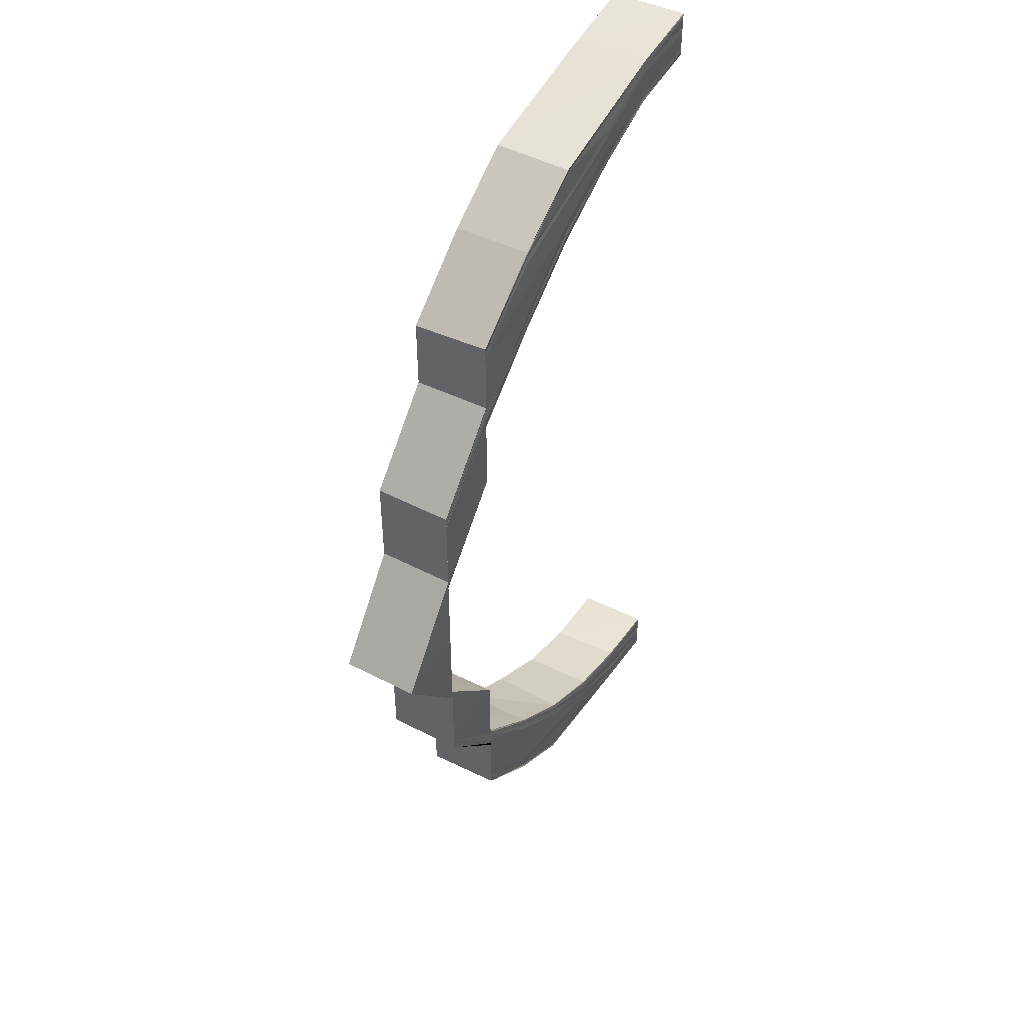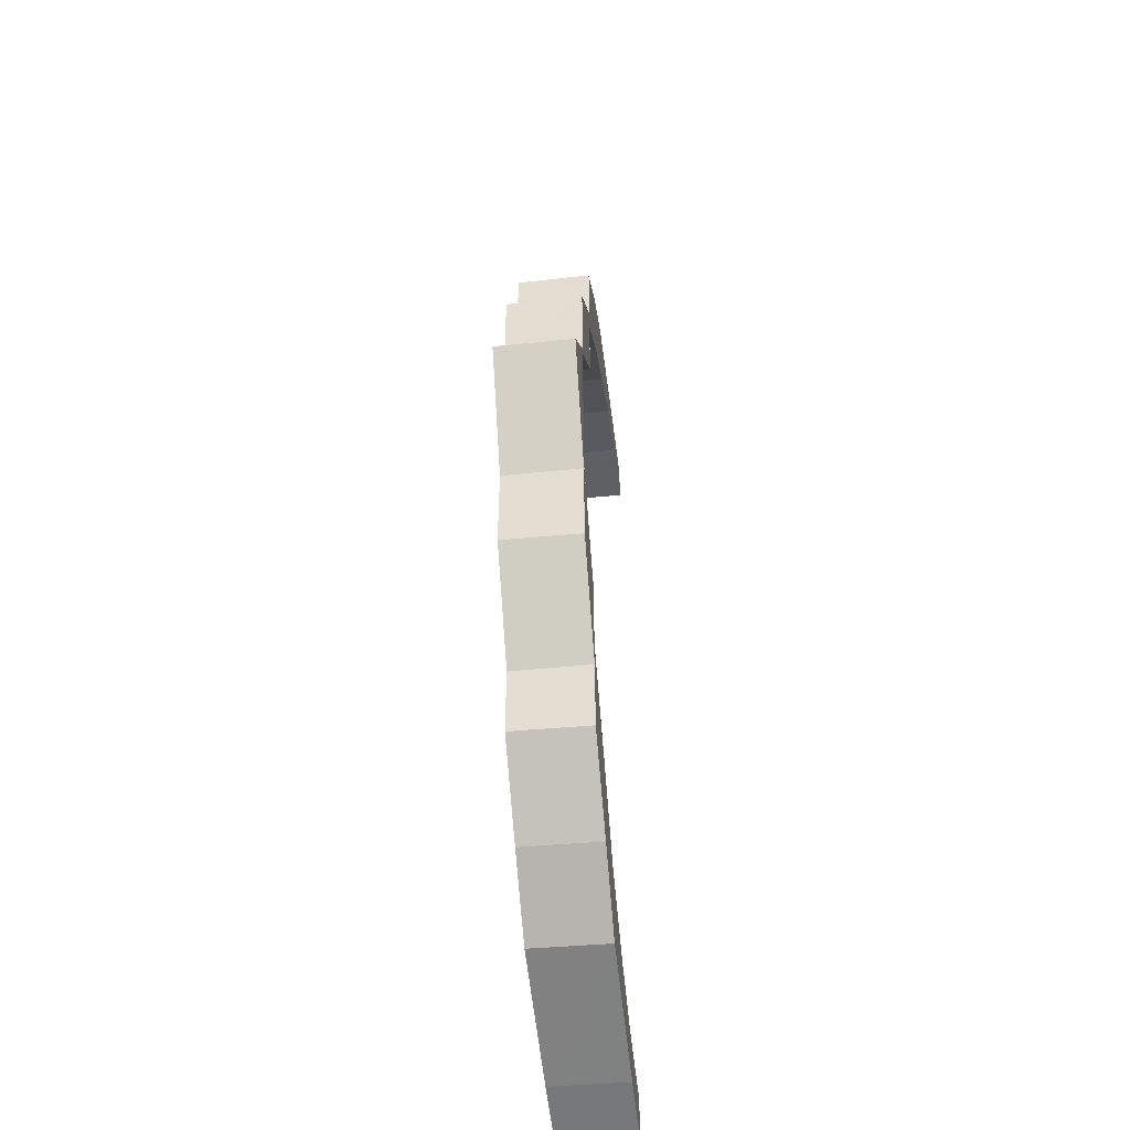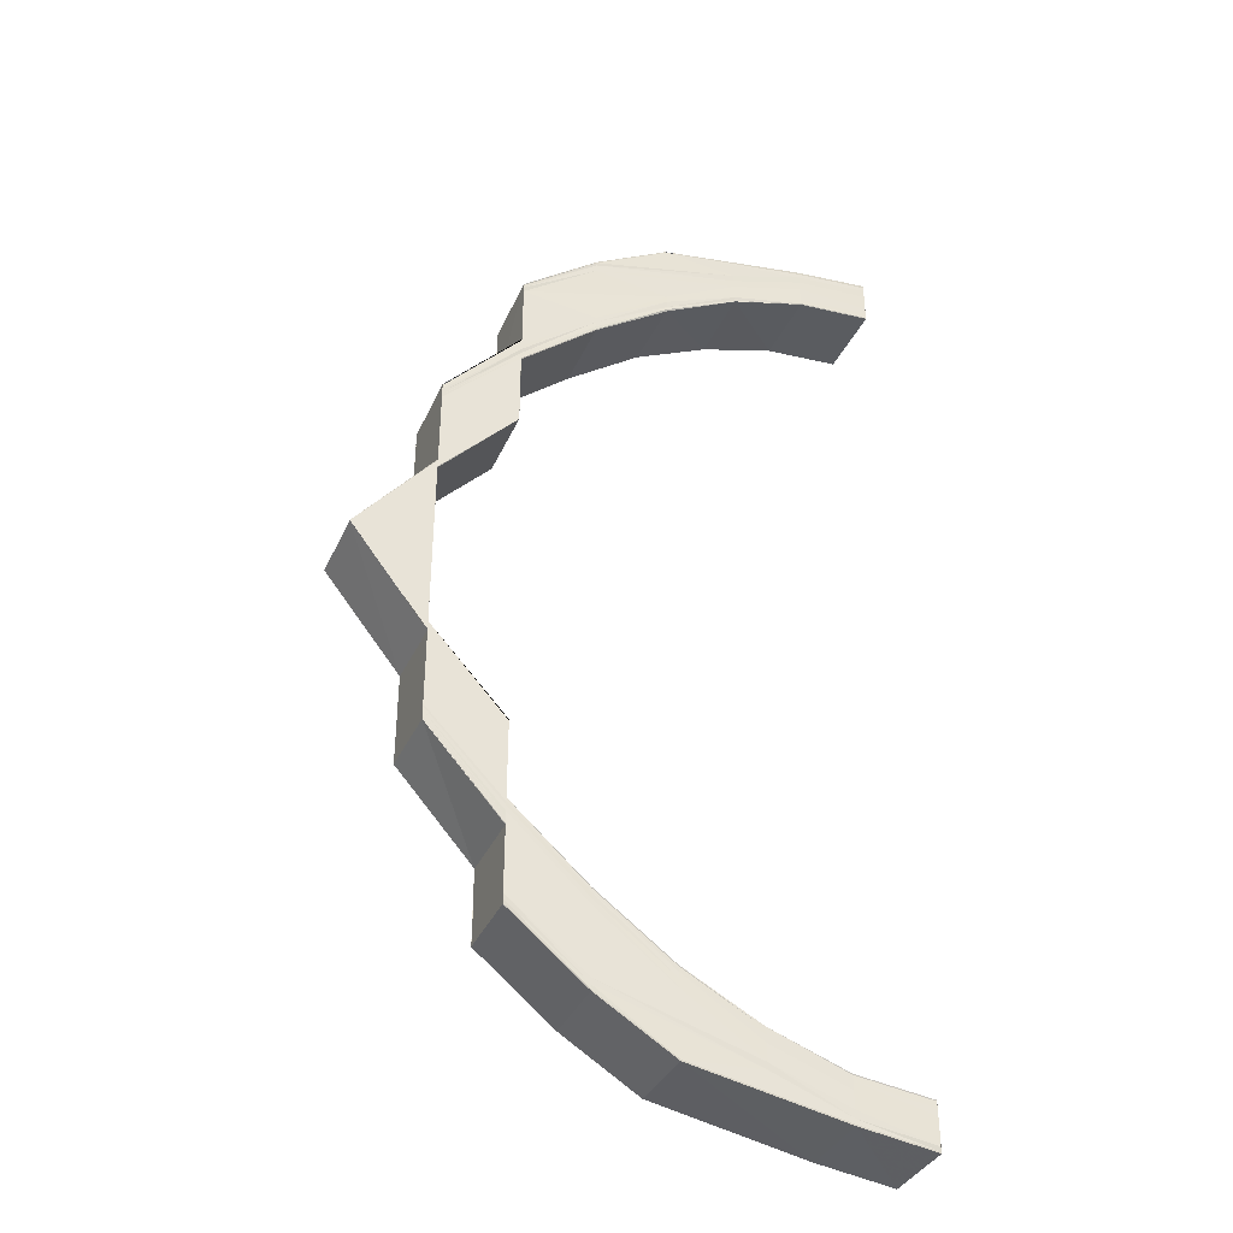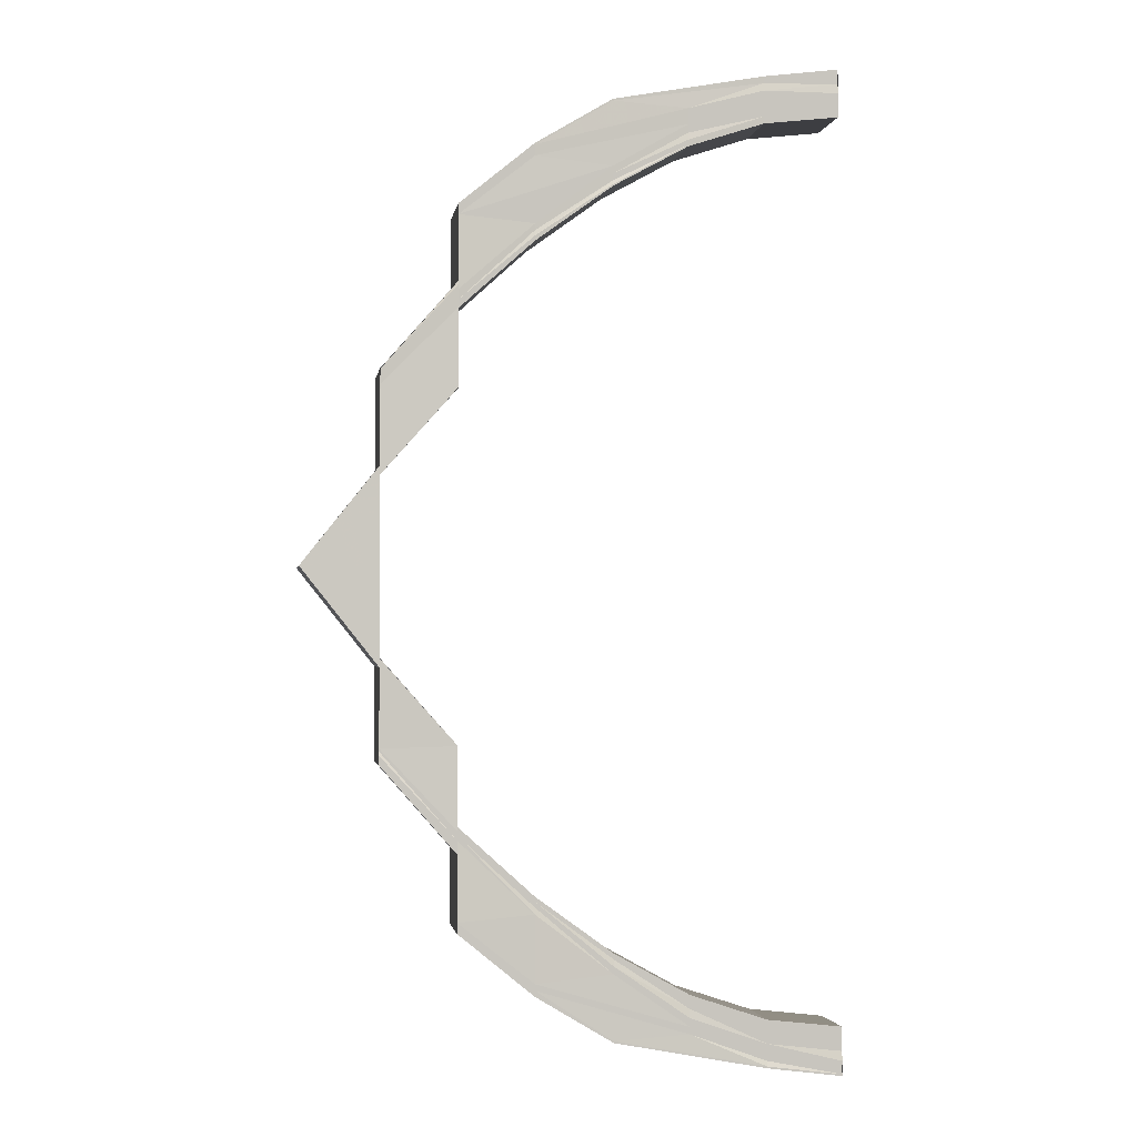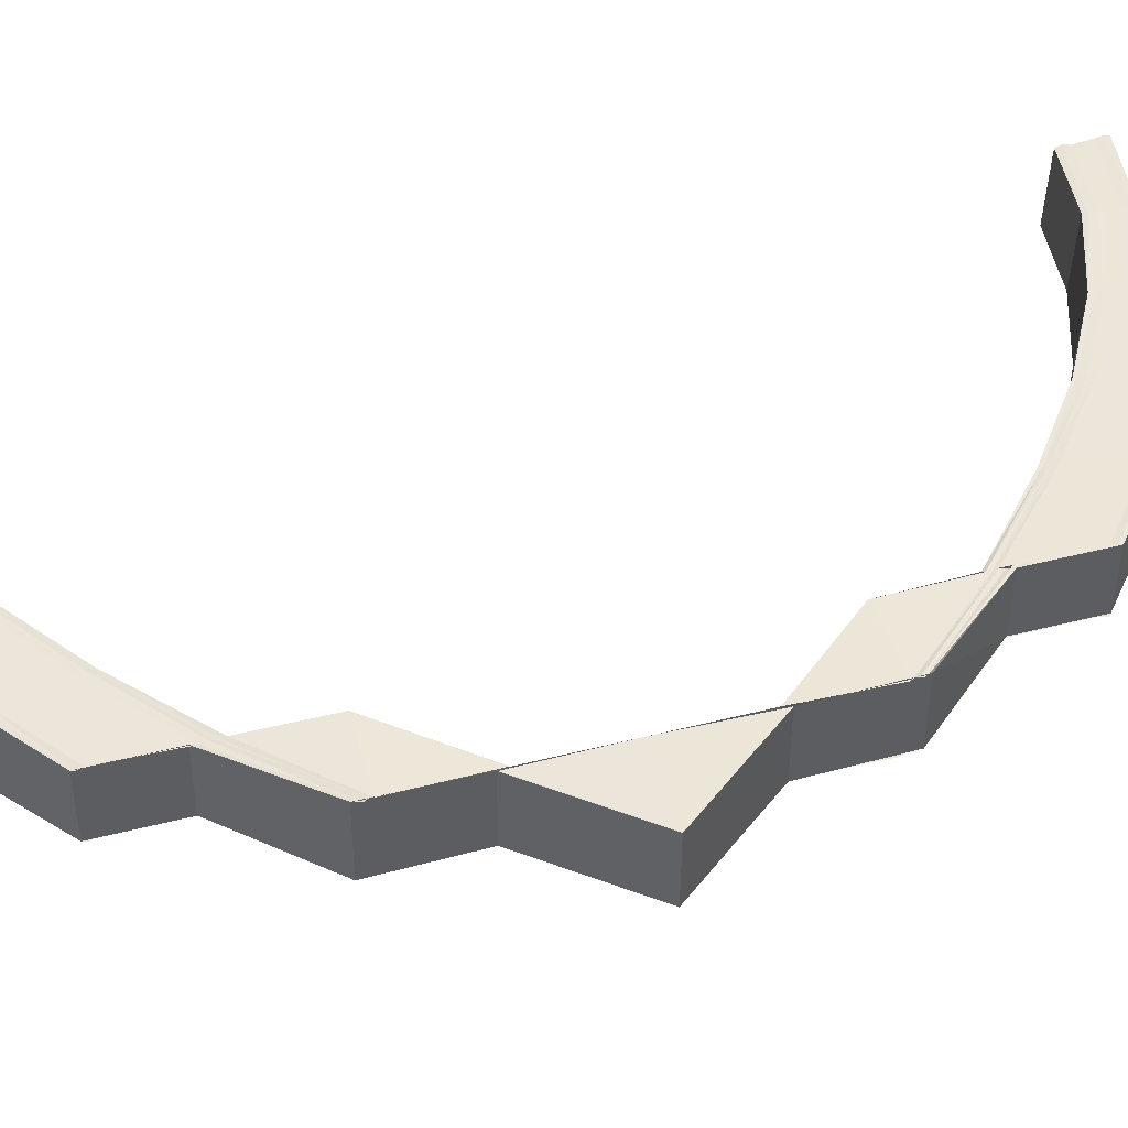
<metadata>
{"format":"obj","ext":"obj","renderer":"f3d","projection":"perspective","resolution":1024,"background":"white","views":[{"elev":48.1,"azim":-59.4,"up":"+Z"},{"elev":-50.5,"azim":-83.7,"up":"+Z"},{"elev":-38.2,"azim":-22.3,"up":"+Z"},{"elev":-2.1,"azim":-8.6,"up":"+Z"},{"elev":48.3,"azim":-105.8,"up":"+Y"}]}
</metadata>
<code>
o 3424
v 2253 1888 7.148
v 2253 1888 7.147
v 2253 1888 7.148
v 2253 1888 7.143
v 2253 1888 7.147
v 2253 1888 7.147
v 2253 1888 7.147
v 2253 1888 7.147
v 2253 1888 7.143
v 2253 1888 7.148
v 2253 1888 7.148
v 2253 1888 7.137
v 2253 1888 7.143
v 2253 1888 7.129
v 2253 1888 7.137
v 2253 1888 7.143
v 2253 1888 7.137
v 2253 1888 7.137
v 2253 1888 7.129
v 2253 1888 7.146
v 2253 1888 7.146
v 2253 1888 7.143
v 2253 1888 7.145
v 2253 1888 7.145
v 2253 1888 7.137
v 2253 1888 7.142
v 2253 1888 7.129
v 2253 1888 7.129
v 2253 1888 7.128
v 2253 1888 7.136
v 2253 1888 7.128
v 2253 1888 7.144
v 2253 1888 7.14
v 2253 1888 7.135
v 2253 1888 7.127
v 2253 1888 7.118
v 2253 1888 7.139
v 2253 1888 7.143
v 2253 1888 7.144
v 2253 1888 7.143
v 2253 1888 7.142
v 2253 1888 7.142
v 2253 1888 7.134
v 2253 1888 7.138
v 2253 1888 7.141
v 2253 1888 7.142
v 2253 1888 7.141
v 2253 1888 7.142
v 2253 1888 7.138
v 2253 1888 7.138
v 2253 1888 7.141
v 2253 1888 7.141
v 2253 1888 7.142
v 2253 1888 7.138
v 2253 1888 7.138
v 2253 1888 7.132
v 2253 1888 7.132
v 2253 1888 7.132
v 2253 1888 7.132
v 2253 1888 7.125
v 2253 1888 7.125
v 2253 1888 7.116
v 2253 1888 7.116
v 2253 1888 7.125
v 2253 1888 7.125
v 2253 1888 7.116
v 2253 1888 7.116
v 2253 1888 7.105
v 2253 1888 7.116
v 2253 1888 7.105
v 2253 1888 7.094
v 2253 1888 7.094
v 2253 1888 7.105
v 2253 1888 7.116
v 2253 1888 7.083
v 2253 1888 7.094
v 2253 1888 7.083
v 2253 1888 7.071
v 2253 1888 7.071
v 2253 1888 7.071
v 2253 1888 7.06
v 2253 1888 7.083
v 2253 1888 7.095
v 2253 1888 7.07
v 2253 1888 7.07
v 2253 1888 7.083
v 2253 1888 7.083
v 2253 1888 7.096
v 2253 1888 7.07
v 2253 1888 7.07
v 2253 1888 7.058
v 2253 1888 7.07
v 2253 1888 7.058
v 2253 1888 7.058
v 2253 1888 7.046
v 2253 1888 7.046
v 2253 1888 7.046
v 2253 1888 7.036
v 2253 1888 7.036
v 2253 1888 7.036
v 2253 1888 7.028
v 2253 1888 7.022
v 2253 1888 7.028
v 2253 1888 7.019
v 2253 1888 7.022
v 2253 1888 7.046
v 2253 1888 7.058
v 2253 1888 7.058
v 2253 1888 7.047
v 2253 1888 7.058
v 2253 1888 7.047
v 2253 1888 7.059
v 2253 1888 7.048
v 2253 1888 7.059
v 2253 1888 7.049
v 2253 1888 7.06
v 2253 1888 7.039
v 2253 1888 7.038
v 2253 1888 7.049
v 2253 1888 7.06
v 2253 1888 7.071
v 2253 1888 7.06
v 2253 1888 7.071
v 2253 1888 7.039
v 2253 1888 7.04
v 2253 1888 7.05
v 2253 1888 7.031
v 2253 1888 7.041
v 2253 1888 7.05
v 2253 1888 7.032
v 2253 1888 7.06
v 2253 1888 7.06
v 2253 1888 7.06
v 2253 1888 7.071
v 2253 1888 7.05
v 2253 1888 7.041
v 2253 1888 7.041
v 2253 1888 7.033
v 2253 1888 7.033
v 2253 1888 7.028
v 2253 1888 7.028
v 2253 1888 7.025
v 2253 1888 7.024
v 2253 1888 7.023
v 2253 1888 7.023
v 2253 1888 7.025
v 2253 1888 7.024
v 2253 1888 7.028
v 2253 1888 7.028
v 2253 1888 7.033
v 2253 1888 7.033
v 2253 1888 7.041
v 2253 1888 7.041
v 2253 1888 7.05
v 2253 1888 7.05
v 2253 1888 7.023
v 2253 1888 7.02
v 2253 1888 7.022
v 2253 1888 7.024
v 2253 1888 7.024
v 2253 1888 7.021
v 2253 1888 7.023
v 2253 1888 7.022
v 2253 1888 7.02
v 2253 1888 7.021
v 2253 1888 7.021
v 2253 1888 7.019
v 2253 1888 7.02
v 2253 1888 7.02
v 2253 1888 7.018
v 2253 1888 7.019
v 2253 1888 7.017
v 2253 1888 7.019
v 2253 1888 7.022
v 2253 1888 7.019
v 2253 1888 7.017
v 2253 1888 7.017
v 2253 1888 7.018
v 2253 1888 7.017
v 2253 1888 7.018
v 2253 1888 7.019
v 2253 1888 7.022
v 2253 1888 7.018
v 2253 1888 7.022
v 2253 1888 7.028
v 2253 1888 7.028
v 2253 1888 7.036
v 2253 1888 7.023
v 2253 1888 7.029
v 2253 1888 7.028
v 2253 1888 7.036
v 2253 1888 7.024
v 2253 1888 7.037
v 2253 1888 7.03
v 2253 1888 7.038
v 2253 1888 7.025
v 2253 1888 7.031
v 2253 1888 7.026
v 2253 1888 7.039
v 2253 1888 7.027
v 2253 1888 7.032
v 2253 1888 7.028
v 2253 1888 7.047
v 2253 1888 7.033
v 2253 1888 7.033
v 2253 1888 7.039
v 2253 1888 7.04
v 2253 1888 7.041
v 2253 1888 7.048
v 2253 1888 7.049
v 2253 1888 7.059
v 2253 1888 7.058
v 2253 1888 7.059
v 2253 1888 7.058
v 2253 1888 7.047
v 2253 1888 7.046
v 2253 1888 7.058
v 2253 1888 7.049
v 2253 1888 7.06
v 2253 1888 7.05
v 2253 1888 7.06
v 2253 1888 7.071
v 2253 1888 7.071
v 2253 1888 7.142
v 2253 1888 7.141
v 2253 1888 7.142
v 2253 1888 7.138
v 2253 1888 7.141
v 2253 1888 7.132
v 2253 1888 7.138
v 2253 1888 7.125
v 2253 1888 7.132
v 2253 1888 7.116
v 2253 1888 7.125
v 2253 1888 7.142
v 2253 1888 7.143
v 2253 1888 7.138
v 2253 1888 7.133
v 2253 1888 7.125
v 2253 1888 7.143
v 2253 1888 7.144
v 2253 1888 7.142
v 2253 1888 7.141
v 2253 1888 7.138
v 2253 1888 7.132
v 2253 1888 7.125
v 2253 1888 7.116
v 2253 1888 7.143
v 2253 1888 7.144
v 2253 1888 7.145
v 2253 1888 7.139
v 2253 1888 7.144
v 2253 1888 7.145
v 2253 1888 7.146
v 2253 1888 7.134
v 2253 1888 7.14
v 2253 1888 7.145
v 2253 1888 7.146
v 2253 1888 7.147
v 2253 1888 7.146
v 2253 1888 7.148
v 2253 1888 7.147
v 2253 1888 7.147
v 2253 1888 7.148
v 2253 1888 7.142
v 2253 1888 7.135
v 2253 1888 7.143
v 2253 1888 7.143
v 2253 1888 7.147
v 2253 1888 7.147
v 2253 1888 7.148
v 2253 1888 7.143
v 2253 1888 7.143
v 2253 1888 7.137
v 2253 1888 7.137
v 2253 1888 7.129
v 2253 1888 7.129
v 2253 1888 7.137
v 2253 1888 7.128
v 2253 1888 7.137
v 2253 1888 7.129
v 2253 1888 7.128
v 2253 1888 7.136
v 2253 1888 7.127
v 2253 1888 7.117
v 2253 1888 7.126
v 2253 1888 7.117
v 2253 1888 7.116
v 2253 1888 7.106
v 2253 1888 7.106
v 2253 1888 7.105
v 2253 1888 7.094
v 2253 1888 7.107
v 2253 1888 7.118
v 2253 1888 7.107
v 2253 1888 7.119
v 2253 1888 7.107
v 2253 1888 7.119
v 2253 1888 7.108
v 2253 1888 7.119
v 2253 1888 7.119
v 2253 1888 7.119
v 2253 1888 7.108
v 2253 1888 7.133
v 2253 1888 7.126
v 2253 1888 7.125
v 2253 1888 7.117
v 2253 1888 7.117
v 2253 1888 7.106
v 2253 1888 7.107
v 2253 1888 7.106
v 2253 1888 7.107
v 2253 1888 7.107
v 2253 1888 7.105
v 2253 1888 7.094
v 2253 1888 7.094
v 2253 1888 7.119
v 2253 1888 7.108
v 2253 1888 7.119
v 2253 1888 7.119
v 2253 1888 7.108
v 2253 1888 7.108
v 2253 1888 7.108
v 2253 1888 7.119
v 2253 1888 7.095
v 2253 1888 7.108
v 2253 1888 7.096
v 2253 1888 7.095
v 2253 1888 7.083
v 2253 1888 7.07
v 2253 1888 7.083
v 2253 1888 7.095
v 2253 1888 7.083
v 2253 1888 7.07
v 2253 1888 7.095
v 2253 1888 7.041
v 2253 1888 7.05
v 2253 1888 7.033
v 2253 1888 7.033
v 2253 1888 7.028
v 2253 1888 7.028
v 2253 1888 7.033
v 2253 1888 7.027
v 2253 1888 7.026
v 2253 1888 7.025
v 2253 1888 7.023
v 2253 1888 7.024
v 2253 1888 7.024
v 2253 1888 7.025
v 2253 1888 7.023
v 2253 1888 7.023
v 2253 1888 7.022
v 2253 1888 7.021
v 2253 1888 7.021
v 2253 1888 7.019
v 2253 1888 7.02
v 2253 1888 7.018
v 2253 1888 7.024
v 2253 1888 7.019
v 2253 1888 7.017
v 2253 1888 7.019
v 2253 1888 7.017
v 2253 1888 7.023
v 2253 1888 7.03
v 2253 1888 7.018
v 2253 1888 7.029
v 2253 1888 7.037
v 2253 1888 7.022
v 2253 1888 7.022
v 2253 1888 7.028
v 2253 1888 7.028
v 2253 1888 7.036
v 2253 1888 7.036
v 2253 1888 7.142
v 2253 1888 7.142
v 2253 1888 7.143
v 2253 1888 7.144
v 2253 1888 7.145
v 2253 1888 7.146
v 2253 1888 7.147
v 2253 1888 7.148
f 1 2 3
f 2 4 5
f 6 5 3
f 3 5 7
f 8 9 6
f 10 8 11
f 9 12 13
f 12 14 15
f 13 16 5
f 4 17 16
f 15 18 16
f 17 19 18
f 5 16 20
f 5 20 7
f 7 20 21
f 16 22 20
f 16 18 22
f 20 23 21
f 20 22 23
f 21 23 24
f 18 25 22
f 22 26 23
f 22 25 26
f 18 27 25
f 28 27 18
f 27 29 25
f 25 29 30
f 25 30 26
f 29 31 30
f 23 26 32
f 23 32 24
f 26 30 33
f 26 33 32
f 30 31 34
f 30 34 33
f 31 35 34
f 31 36 35
f 33 34 37
f 32 33 38
f 33 37 38
f 32 38 39
f 24 32 39
f 39 38 40
f 38 41 40
f 38 37 41
f 40 41 42
f 34 43 37
f 34 35 43
f 37 44 41
f 37 43 44
f 41 45 42
f 41 44 45
f 42 45 46
f 45 47 48
f 44 49 45
f 49 50 47
f 45 49 51
f 51 52 53
f 54 55 52
f 56 57 55
f 49 58 54
f 58 59 50
f 60 61 57
f 62 63 61
f 58 64 56
f 64 65 59
f 64 66 60
f 66 67 65
f 62 68 69
f 68 70 69
f 68 71 70
f 71 72 73
f 74 66 64
f 71 75 76
f 75 77 76
f 75 78 77
f 78 79 77
f 80 81 79
f 77 82 83
f 84 85 82
f 77 84 86
f 86 87 88
f 89 90 87
f 89 91 92
f 91 93 92
f 94 95 93
f 96 97 93
f 96 98 97
f 98 99 97
f 100 101 99
f 101 102 103
f 102 104 105
f 97 106 107
f 107 106 108
f 106 109 108
f 108 109 110
f 109 111 110
f 110 111 112
f 111 113 112
f 112 113 114
f 113 115 114
f 114 115 116
f 113 117 115
f 118 117 113
f 115 119 116
f 116 119 120
f 116 120 121
f 120 122 123
f 117 124 115
f 115 124 119
f 124 125 119
f 119 125 126
f 117 127 124
f 125 128 126
f 126 128 129
f 124 130 125
f 127 130 124
f 131 129 132
f 131 133 134
f 129 135 133
f 136 137 135
f 138 139 137
f 140 141 139
f 142 143 141
f 144 145 143
f 146 144 147
f 148 146 149
f 150 148 151
f 152 150 153
f 154 152 155
f 144 156 157
f 156 158 157
f 156 158 159
f 160 156 159
f 158 161 157
f 158 161 162
f 159 163 162
f 161 164 157
f 161 164 165
f 162 166 165
f 164 167 157
f 164 167 168
f 165 169 168
f 167 170 157
f 167 170 171
f 170 172 173
f 171 173 174
f 168 175 171
f 170 176 157
f 176 177 157
f 104 176 178
f 176 179 180
f 181 180 182
f 171 183 181
f 184 182 185
f 186 185 187
f 188 171 184
f 168 171 188
f 189 188 186
f 188 174 190
f 189 190 191
f 192 168 188
f 192 188 189
f 165 168 192
f 193 189 98
f 194 189 193
f 194 192 189
f 195 194 193
f 196 165 192
f 196 192 194
f 162 165 196
f 197 194 195
f 197 196 194
f 198 162 196
f 198 196 197
f 159 162 198
f 199 197 195
f 200 159 198
f 147 159 200
f 201 198 197
f 200 198 201
f 201 197 199
f 202 160 200
f 199 195 203
f 204 200 201
f 149 200 204
f 205 202 204
f 204 201 206
f 206 201 199
f 207 204 206
f 151 204 207
f 208 205 207
f 206 199 209
f 209 199 203
f 207 206 210
f 210 206 209
f 210 209 211
f 211 209 212
f 209 203 212
f 213 210 211
f 212 203 214
f 203 215 214
f 214 215 91
f 215 216 217
f 218 210 213
f 218 207 210
f 153 207 218
f 219 218 213
f 155 218 219
f 220 208 218
f 221 220 219
f 132 219 222
f 223 221 222
f 224 225 226
f 225 227 228
f 227 229 230
f 229 231 232
f 231 233 234
f 228 235 236
f 230 237 235
f 232 238 237
f 234 239 238
f 240 235 241
f 242 243 240
f 243 244 235
f 244 245 237
f 245 246 238
f 246 247 239
f 235 237 248
f 235 248 249
f 241 248 250
f 237 251 248
f 237 238 251
f 248 251 252
f 248 252 253
f 250 252 254
f 238 255 251
f 238 239 255
f 251 256 252
f 251 255 256
f 252 256 257
f 252 257 258
f 254 257 259
f 259 260 261
f 257 260 262
f 260 263 264
f 256 265 257
f 257 265 260
f 256 266 265
f 255 266 256
f 265 267 260
f 267 268 263
f 260 267 269
f 269 270 271
f 272 273 270
f 274 275 273
f 276 277 275
f 267 278 272
f 278 279 274
f 278 280 268
f 279 281 280
f 282 279 278
f 283 278 267
f 283 282 278
f 265 283 267
f 266 283 265
f 284 282 283
f 266 284 283
f 284 285 282
f 286 284 266
f 255 286 266
f 239 286 255
f 286 287 284
f 287 285 284
f 239 288 286
f 288 287 286
f 69 288 239
f 288 289 287
f 70 289 288
f 289 290 287
f 287 290 285
f 291 292 289
f 290 293 285
f 285 293 294
f 293 295 294
f 294 295 296
f 295 297 296
f 296 297 298
f 297 299 300
f 276 298 28
f 298 301 28
f 302 303 301
f 43 304 44
f 44 304 49
f 304 58 49
f 43 305 304
f 304 306 58
f 305 306 304
f 306 64 58
f 35 305 43
f 306 74 64
f 35 307 305
f 305 308 306
f 308 74 306
f 307 308 305
f 36 307 35
f 308 309 74
f 310 309 308
f 307 310 308
f 309 311 74
f 312 310 307
f 36 312 307
f 74 311 66
f 313 312 36
f 311 314 66
f 311 315 314
f 315 316 314
f 317 313 36
f 318 313 317
f 319 318 317
f 320 321 319
f 322 323 324
f 322 325 326
f 325 327 326
f 328 329 327
f 329 330 331
f 331 75 332
f 333 334 75
f 335 333 332
f 128 336 337
f 338 339 336
f 128 338 136
f 340 341 339
f 338 340 138
f 342 338 128
f 125 342 128
f 130 342 125
f 342 343 338
f 343 340 338
f 130 344 342
f 344 343 342
f 345 344 130
f 127 345 130
f 344 346 343
f 343 347 340
f 346 347 343
f 347 348 340
f 340 348 140
f 348 349 341
f 350 351 349
f 348 350 142
f 352 350 348
f 347 352 348
f 353 352 347
f 346 353 347
f 157 353 346
f 354 157 346
f 354 346 344
f 355 157 354
f 345 354 344
f 356 355 354
f 356 354 345
f 357 355 356
f 358 356 345
f 359 357 356
f 359 356 358
f 360 357 359
f 358 345 127
f 361 360 359
f 362 360 361
f 363 359 358
f 361 359 363
f 364 358 127
f 363 358 364
f 364 127 117
f 118 364 117
f 365 177 361
f 366 364 118
f 366 363 364
f 367 366 118
f 368 361 363
f 368 363 366
f 178 361 368
f 369 365 368
f 370 366 367
f 370 368 366
f 105 368 370
f 371 369 370
f 372 370 367
f 373 371 372
f 103 370 372
f 374 375 24
f 375 376 24
f 376 377 24
f 377 378 24
f 378 379 24
f 379 380 24
f 380 381 24
f 381 1 24

</code>
